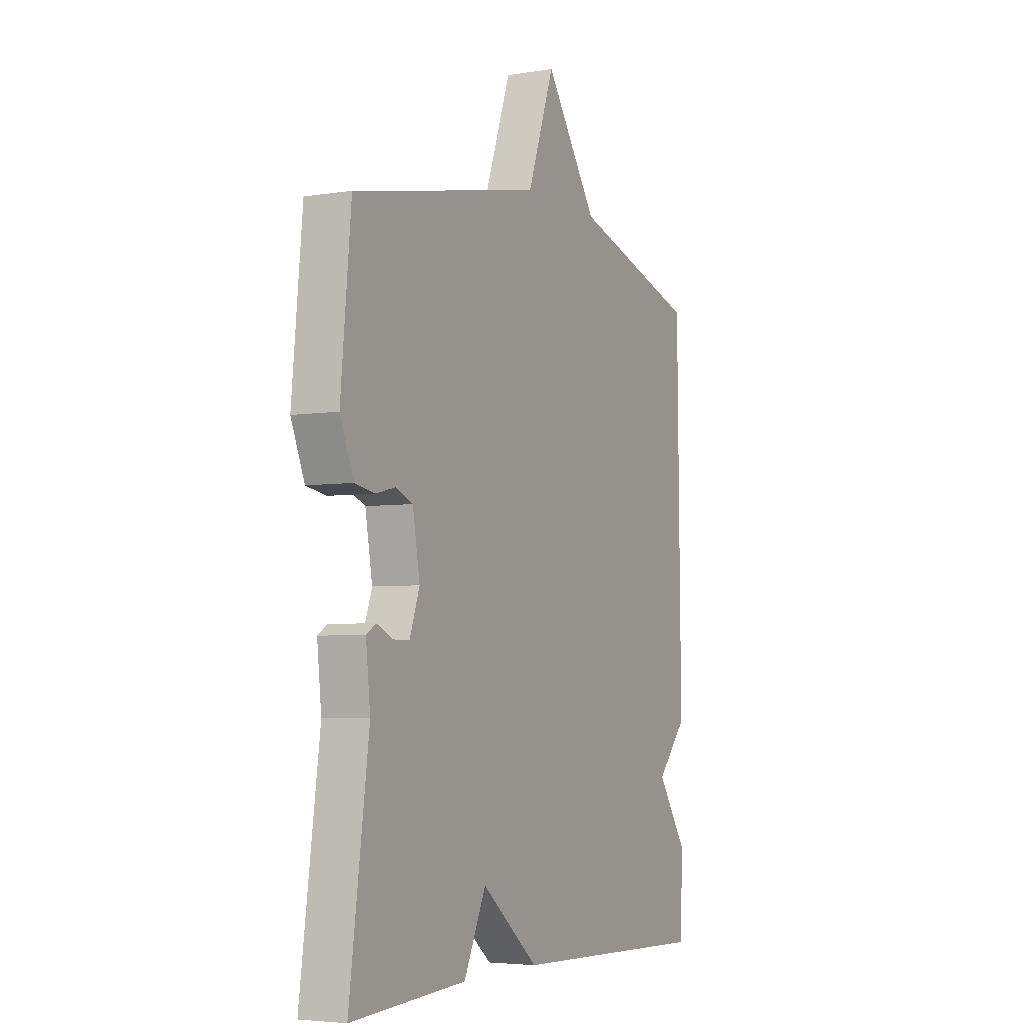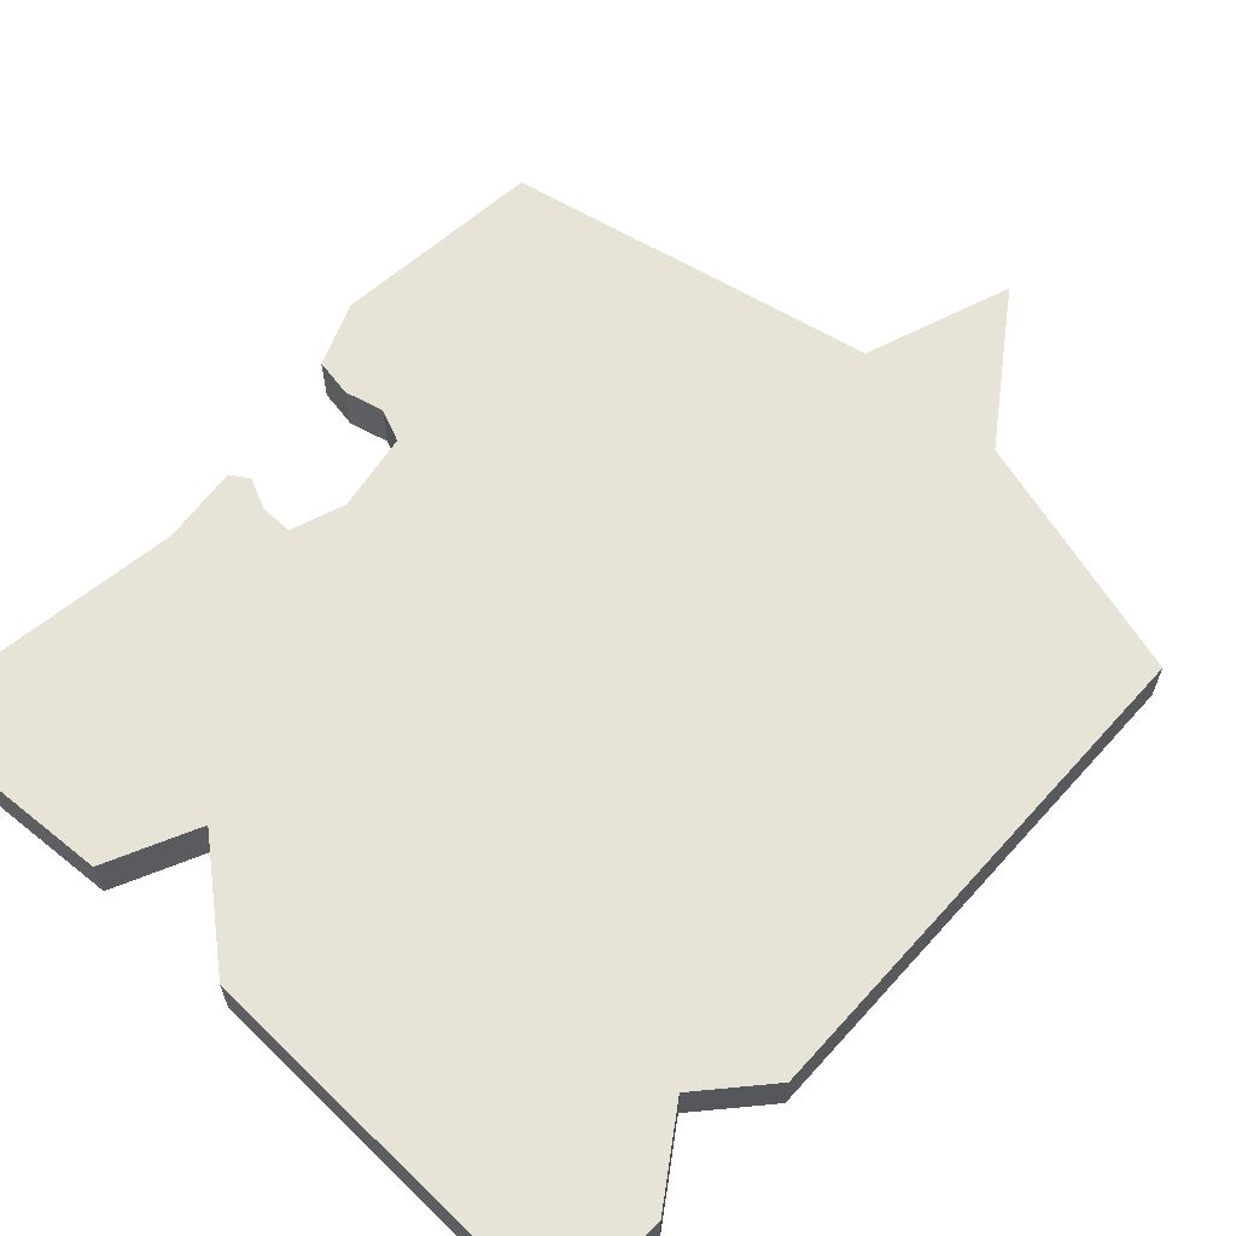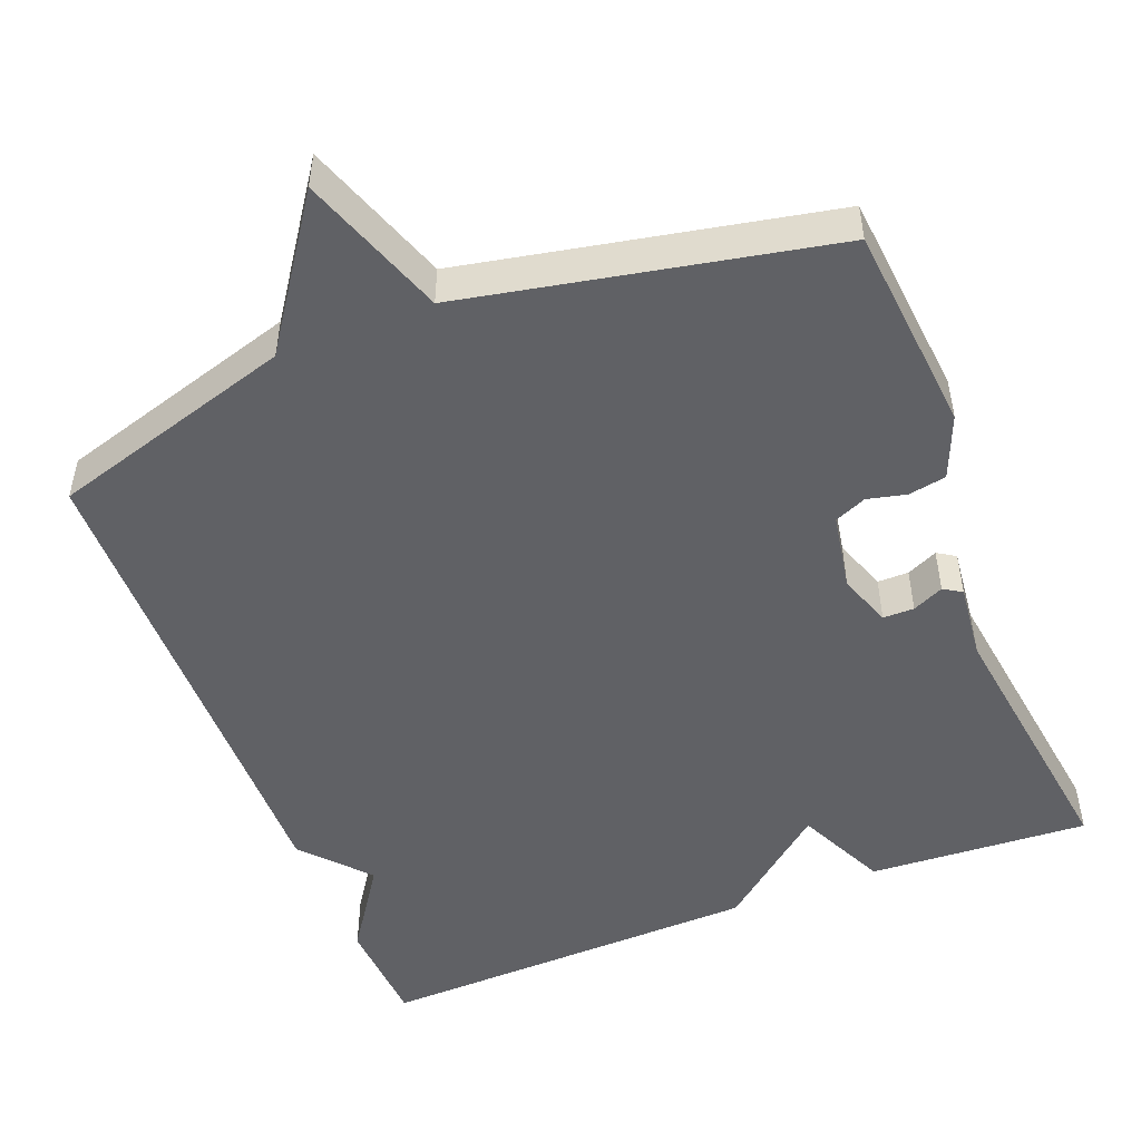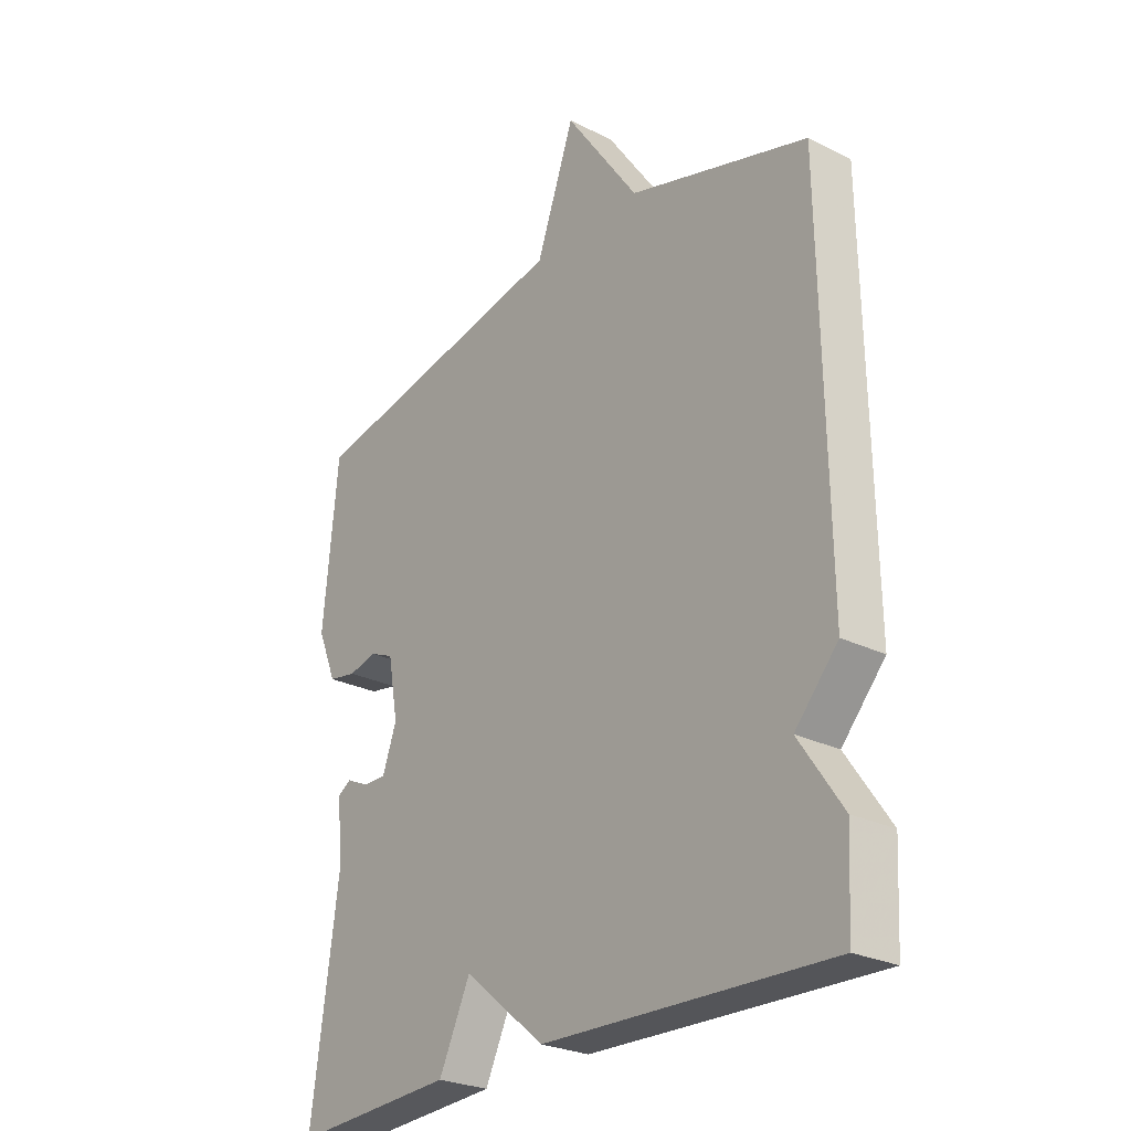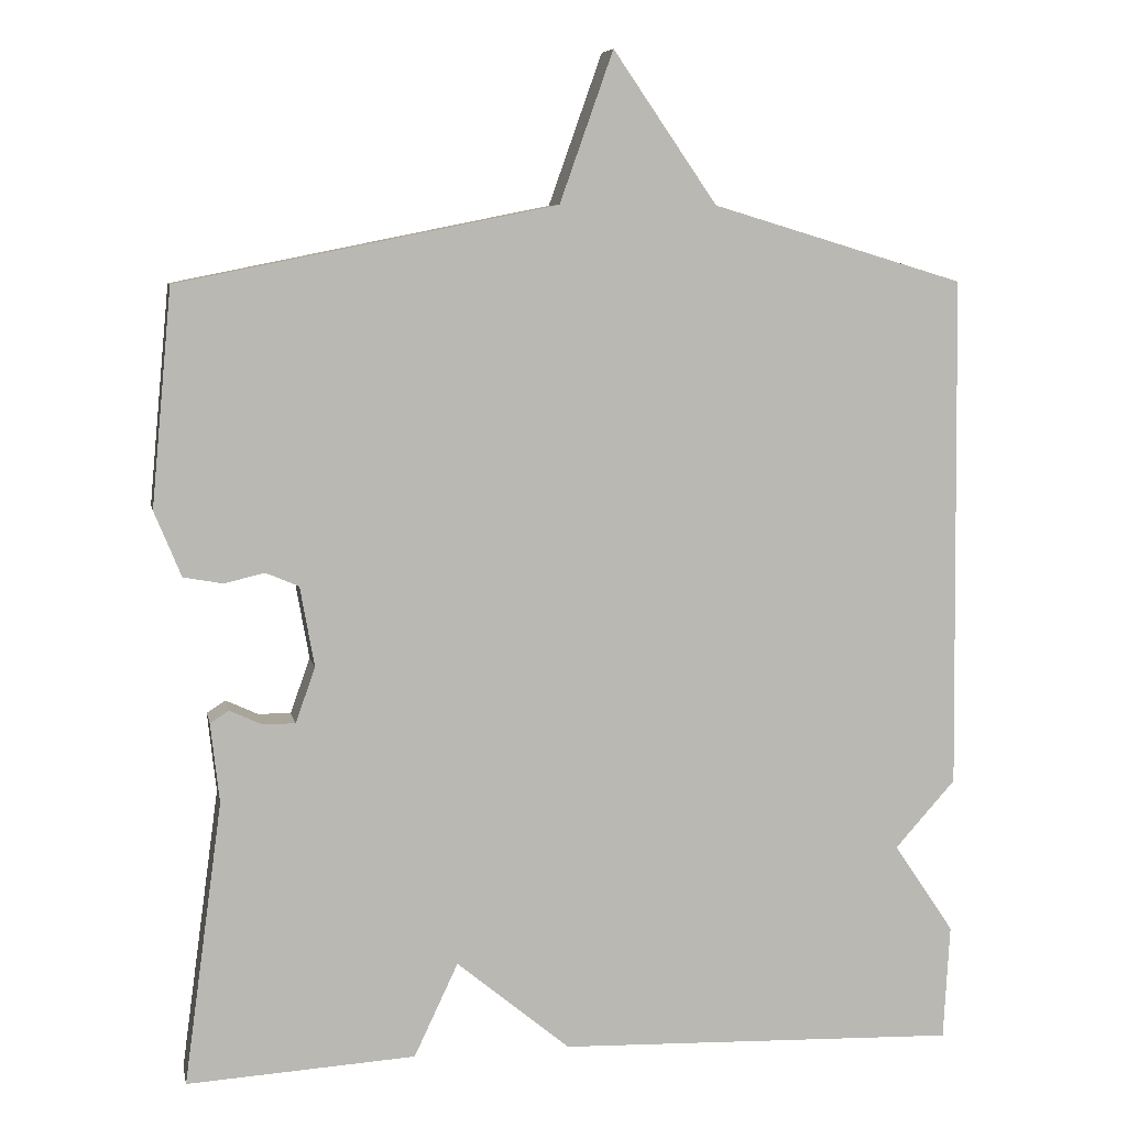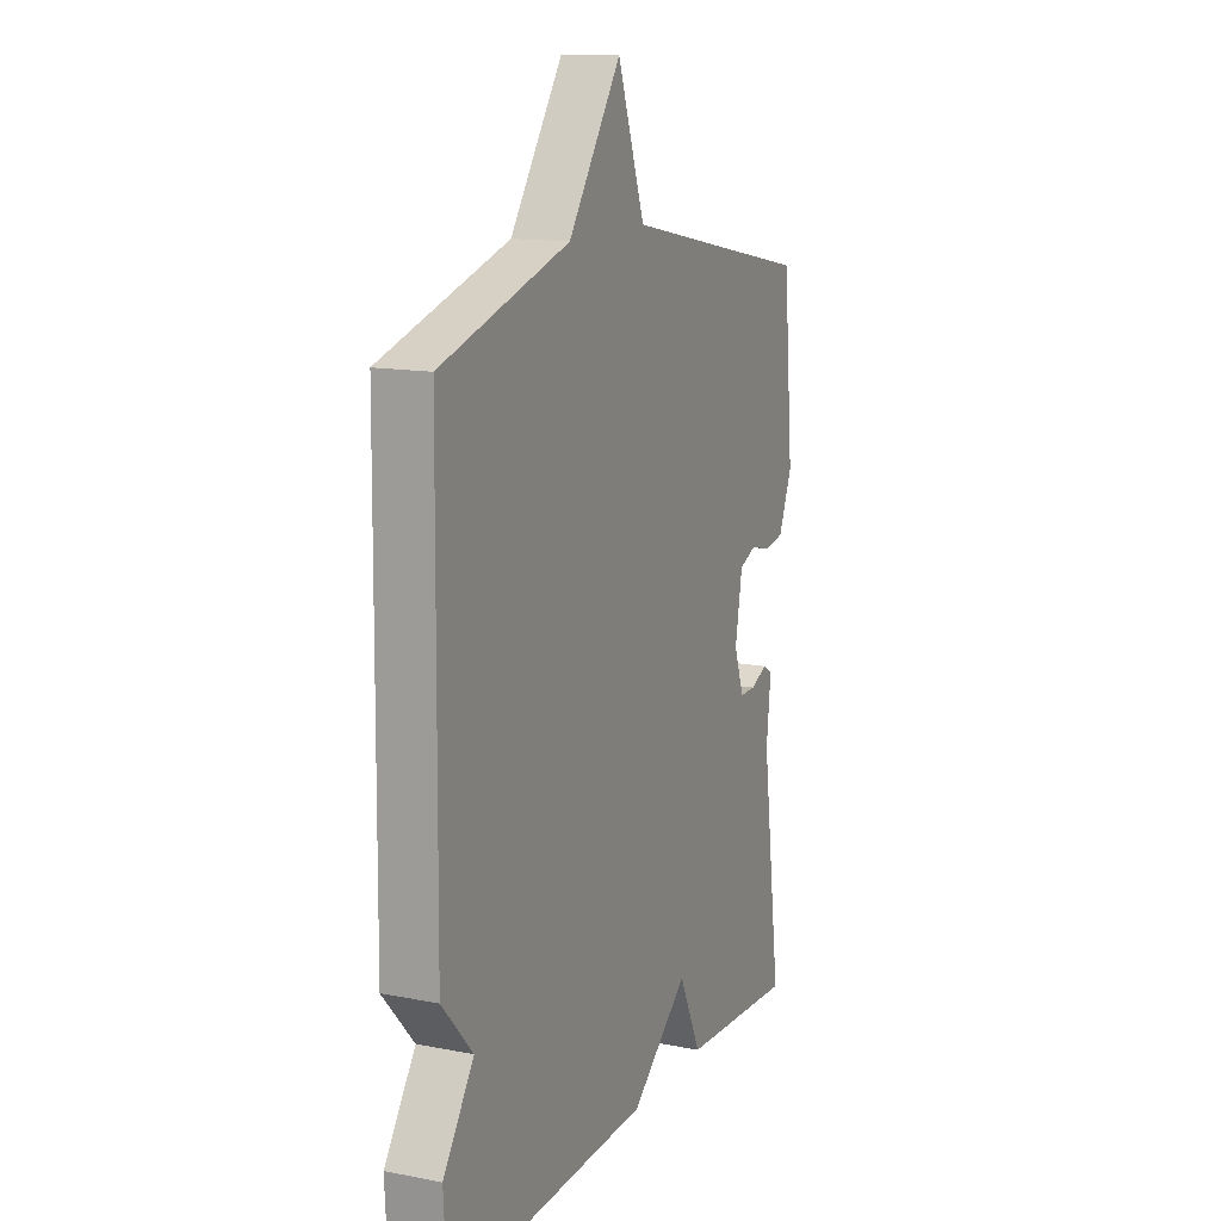
<metadata>
{"format":"obj","ext":"obj","renderer":"f3d","projection":"perspective","resolution":1024,"background":"white","views":[{"elev":-4.6,"azim":117.4,"up":"+Z"},{"elev":62.2,"azim":-137.4,"up":"+Y"},{"elev":-49.9,"azim":21.4,"up":"+Y"},{"elev":-26.3,"azim":-128.2,"up":"+Z"},{"elev":7.4,"azim":168.8,"up":"+Z"},{"elev":13.7,"azim":-66.3,"up":"+Z"}]}
</metadata>
<code>
v -0.5 0.07 -0.5
v -0.508 0.07 -0.354
v -0.431 0.07 -0.24
v -0.508 0.07 -0.154
v -0.5 0.07 0.5
v -0.179 0.07 0.596
v -0.047 0.07 0.787
v 0.021 0.07 0.596
v 0.5 0.07 0.5
v 0.526 0.07 0.226
v 0.492 0.07 0.143
v 0.442 0.07 0.134
v 0.391 0.07 0.146
v 0.349 0.07 0.128
v 0.331 0.07 0.026
v 0.356 0.07 -0.044
v 0.397 0.07 -0.044
v 0.438 0.07 -0.025
v 0.462 0.07 -0.04
v 0.451 0.07 -0.141
v 0.5 0.07 -0.5
v 0.21 0.07 -0.483
v 0.154 0.07 -0.364
v 0.01 0.07 -0.483
v -0.5 0 -0.5
v -0.508 0 -0.354
v -0.431 0 -0.24
v -0.508 0 -0.154
v -0.5 0 0.5
v -0.179 0 0.596
v -0.047 0 0.787
v 0.021 0 0.596
v 0.5 0 0.5
v 0.526 0 0.226
v 0.492 0 0.143
v 0.442 0 0.134
v 0.391 0 0.146
v 0.349 0 0.128
v 0.331 0 0.026
v 0.356 0 -0.044
v 0.397 0 -0.044
v 0.438 0 -0.025
v 0.462 0 -0.04
v 0.451 0 -0.141
v 0.5 0 -0.5
v 0.21 0 -0.483
v 0.154 0 -0.364
v 0.01 0 -0.483
f 1 2 3
f 24 1 3
f 23 24 3
f 20 21 22 23
f 19 20 23
f 18 19 23
f 17 18 23
f 23 3 4
f 17 23 4
f 16 17 4
f 4 5 6
f 16 4 6
f 15 16 6
f 14 15 6
f 13 14 6
f 12 13 6
f 11 12 6
f 10 11 6
f 9 10 6
f 8 9 6
f 6 7 8
f 27 26 25
f 27 25 48
f 27 48 47
f 47 46 45 44
f 47 44 43
f 47 43 42
f 47 42 41
f 28 27 47
f 28 47 41
f 28 41 40
f 30 29 28
f 30 28 40
f 30 40 39
f 30 39 38
f 30 38 37
f 30 37 36
f 30 36 35
f 30 35 34
f 30 34 33
f 30 33 32
f 32 31 30
f 1 25 26 2
f 2 26 27 3
f 3 27 28 4
f 4 28 29 5
f 5 29 30 6
f 6 30 31 7
f 7 31 32 8
f 8 32 33 9
f 9 33 34 10
f 10 34 35 11
f 11 35 36 12
f 12 36 37 13
f 13 37 38 14
f 14 38 39 15
f 15 39 40 16
f 16 40 41 17
f 17 41 42 18
f 18 42 43 19
f 19 43 44 20
f 20 44 45 21
f 21 45 46 22
f 22 46 47 23
f 23 47 48 24
f 24 48 25 1

</code>
